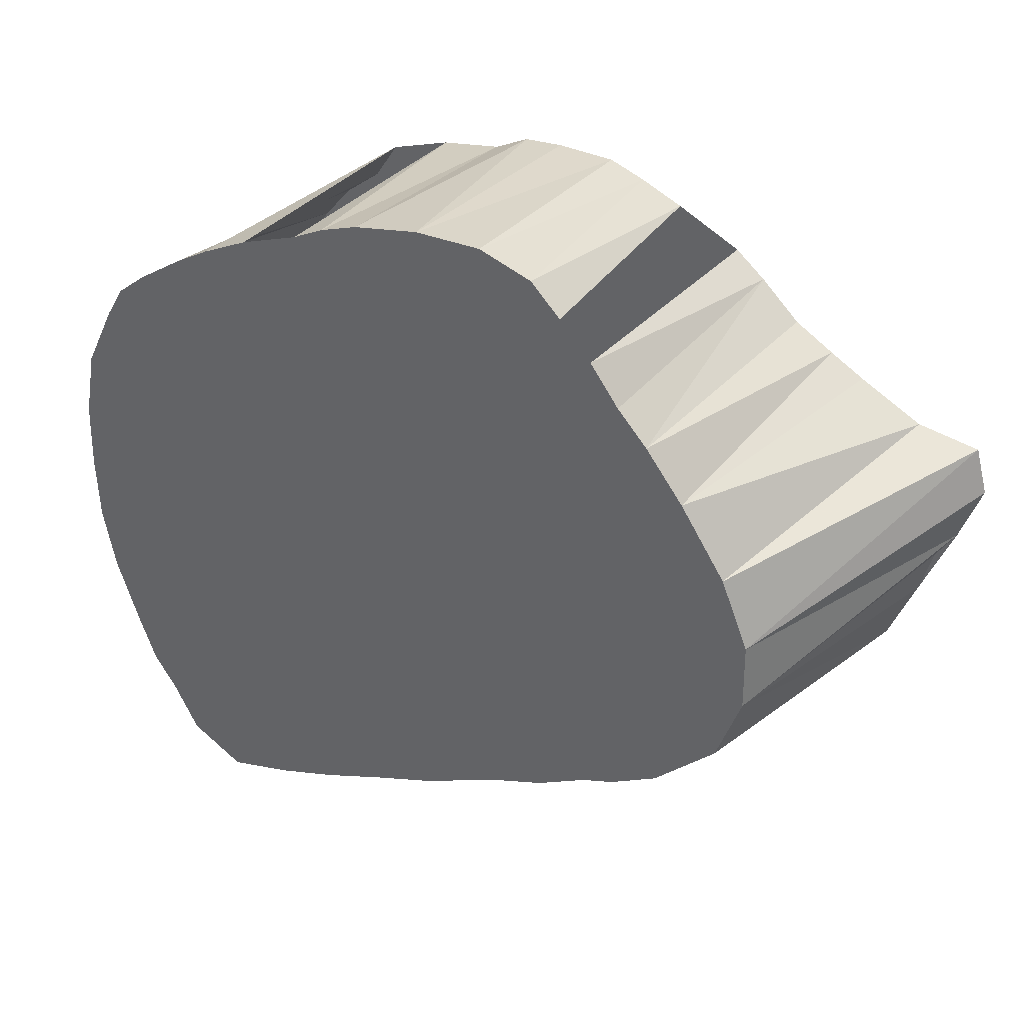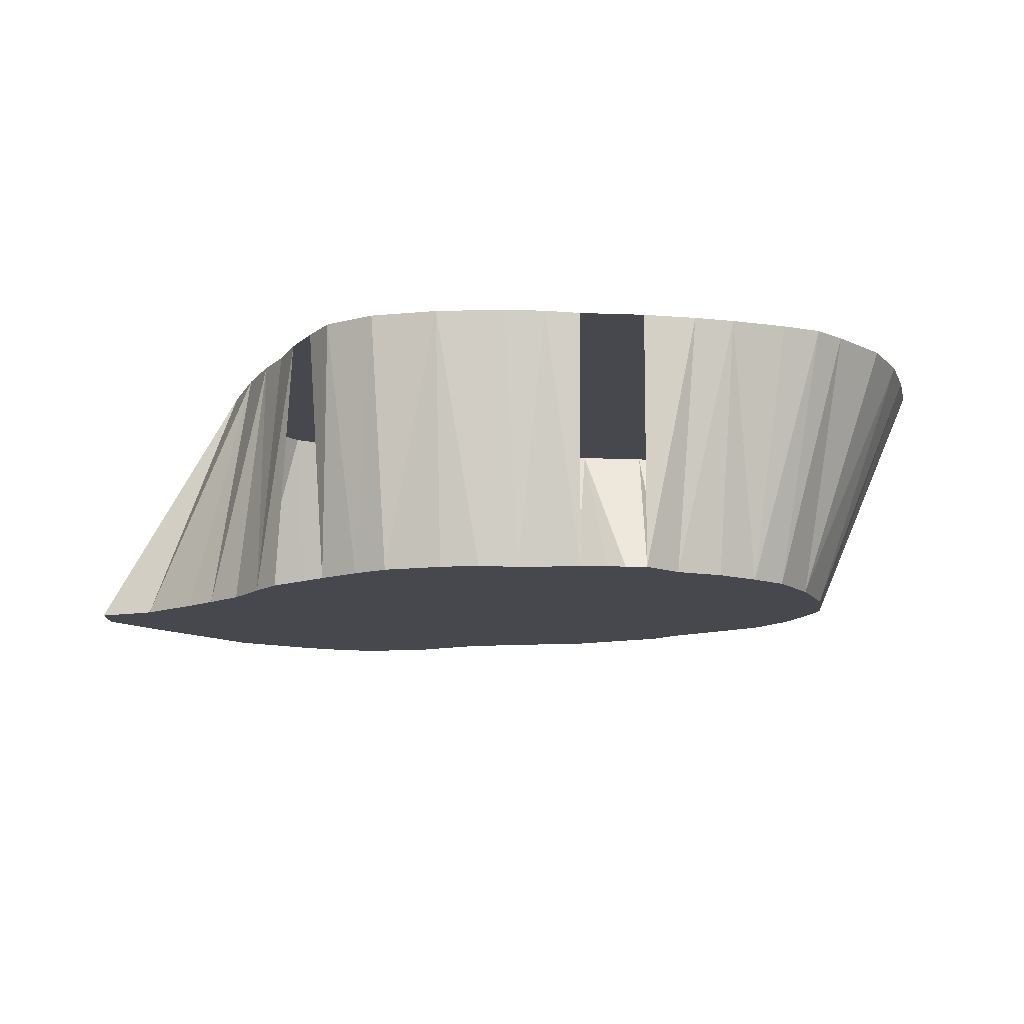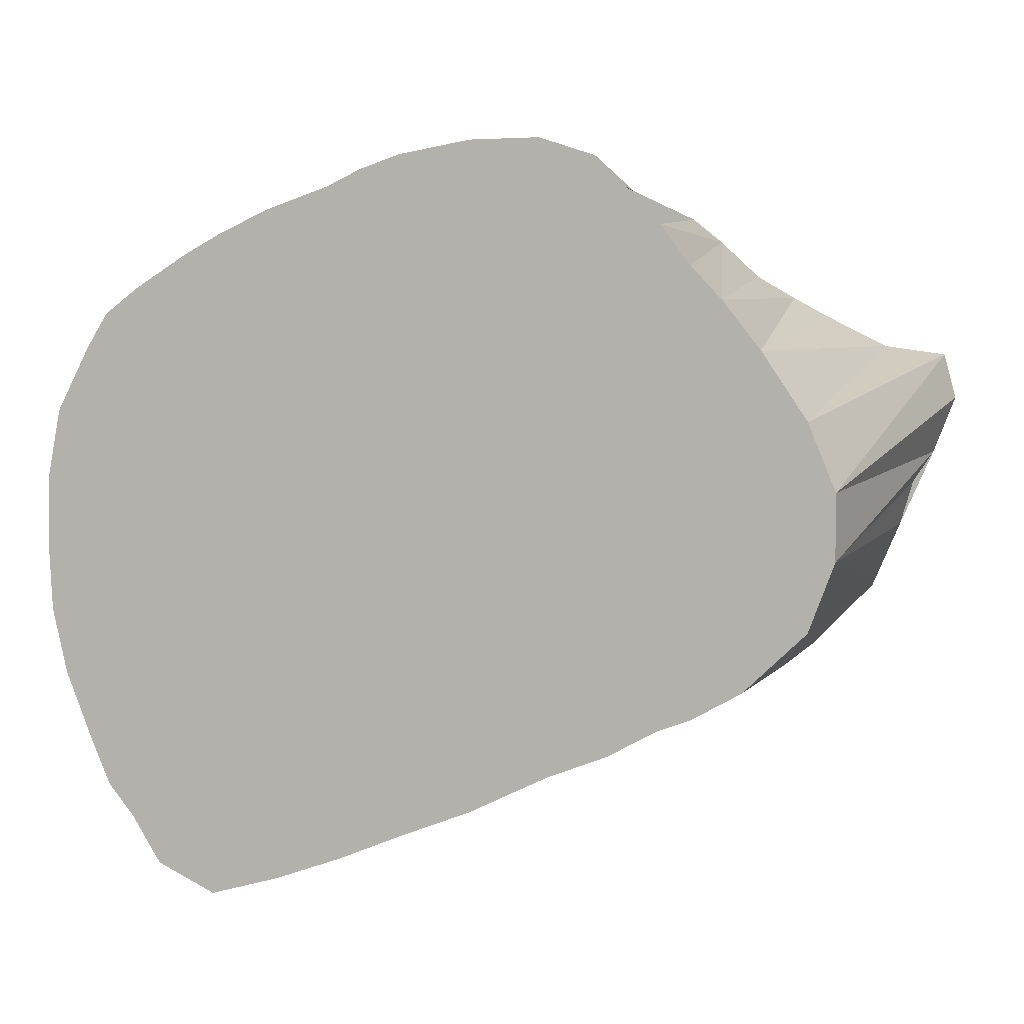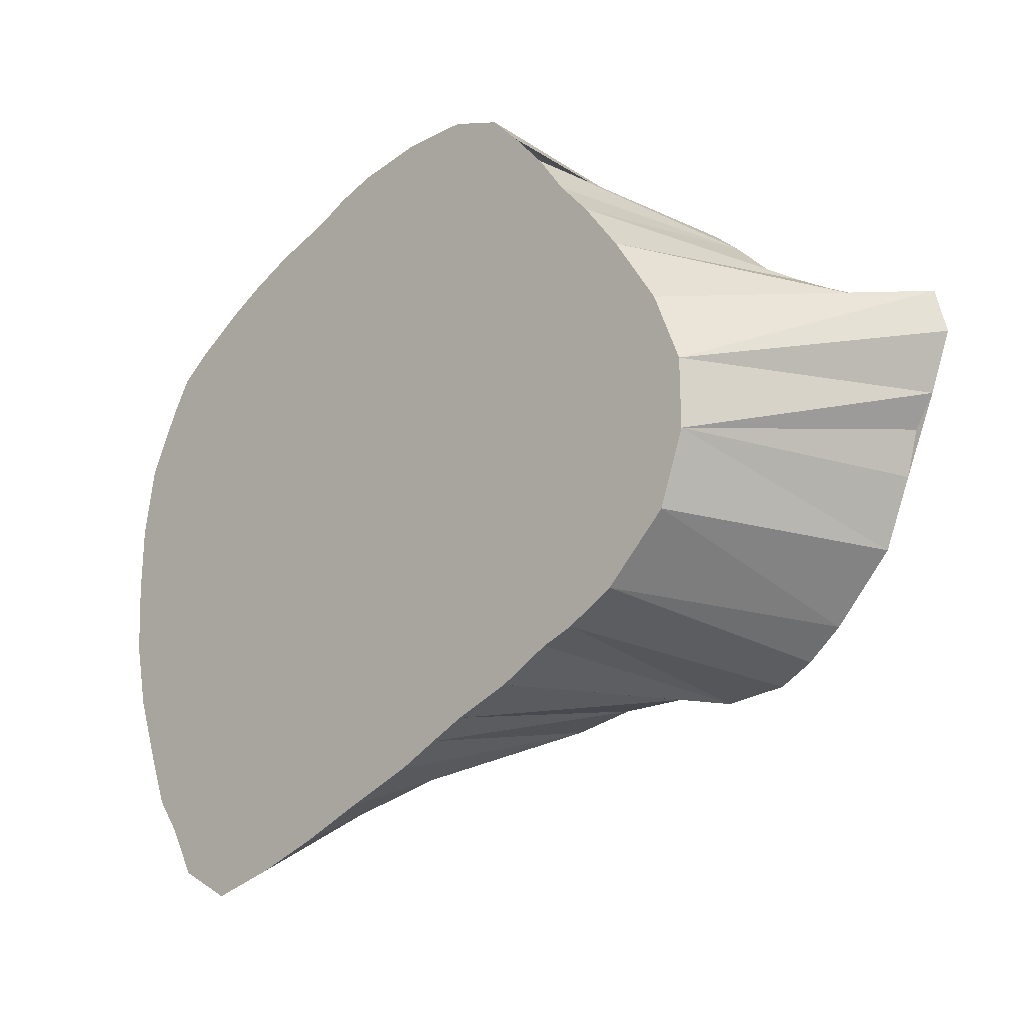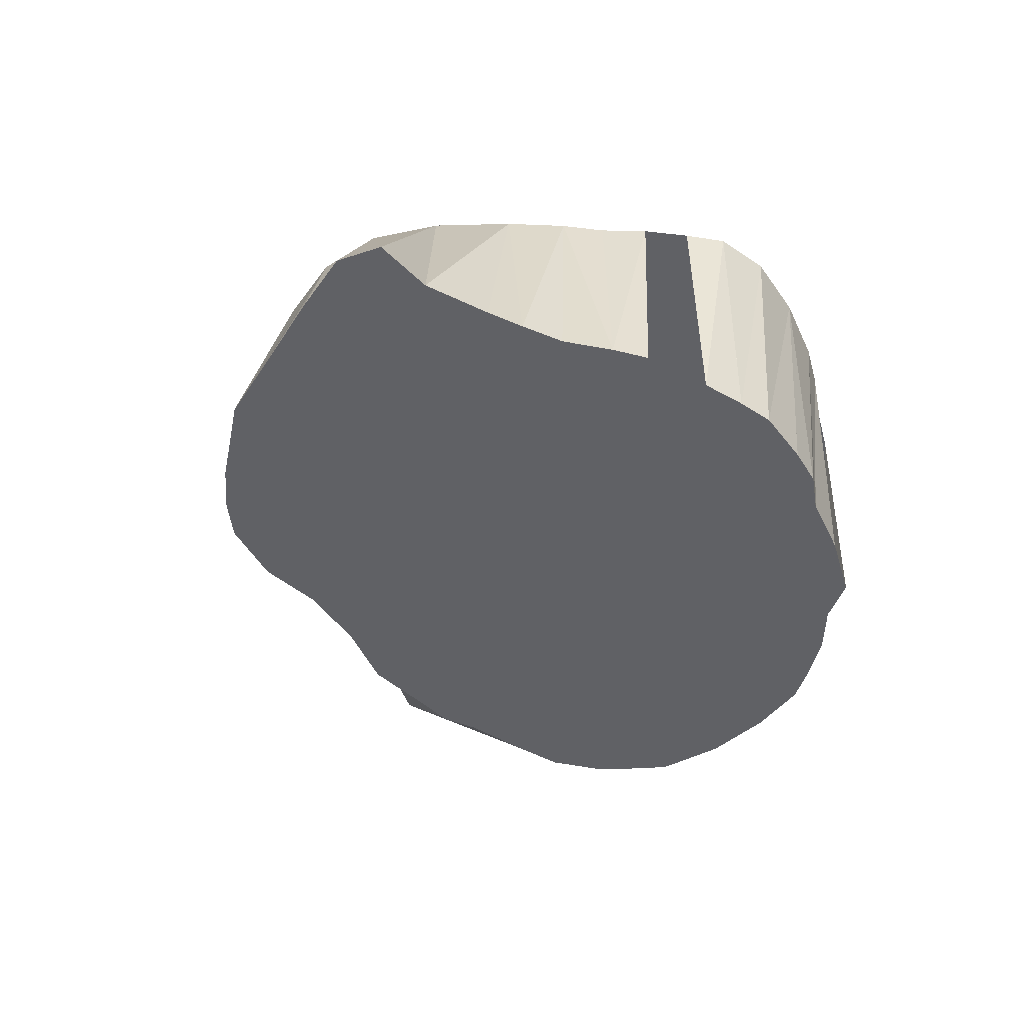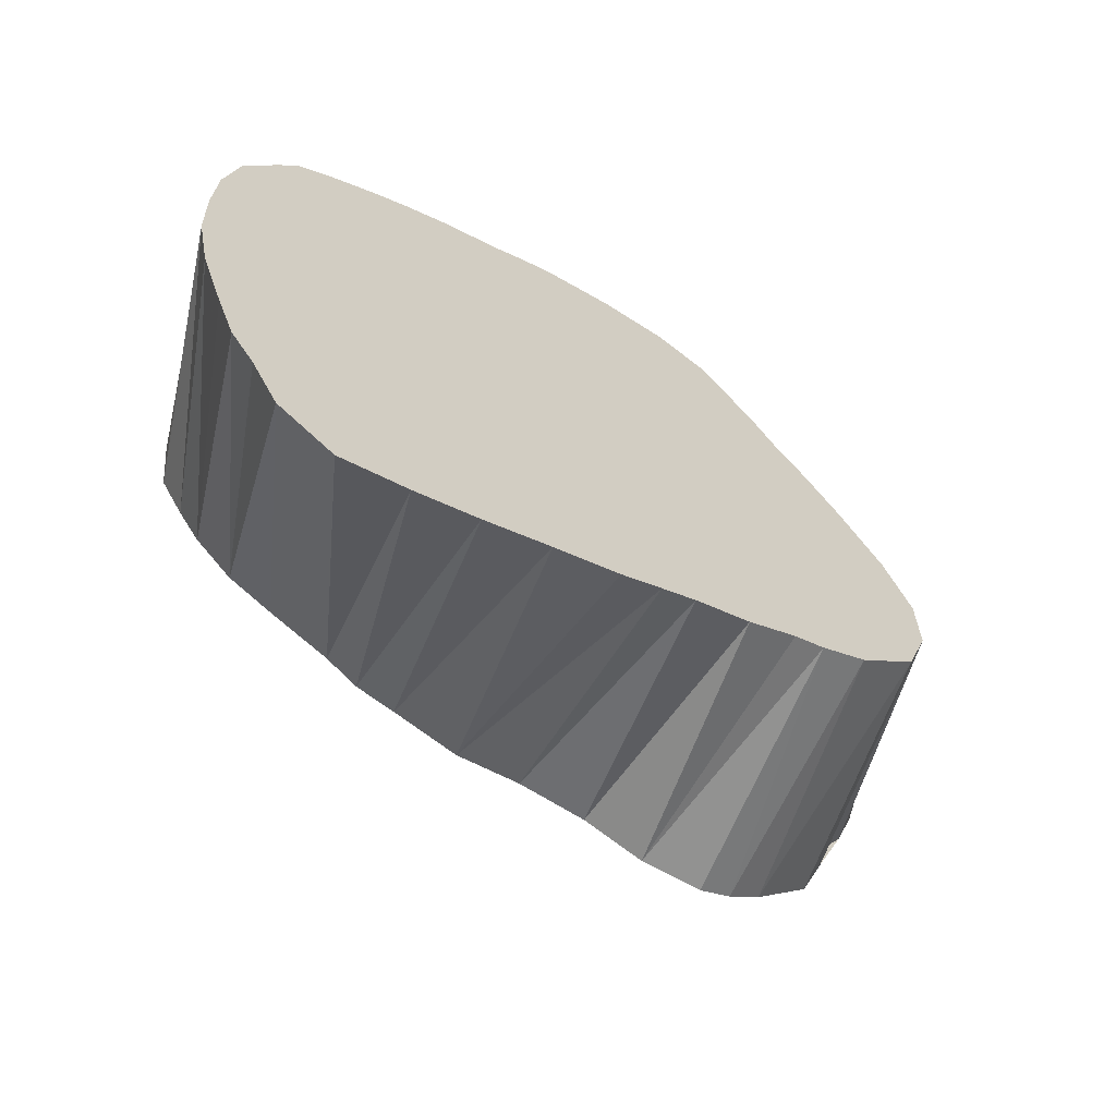
<metadata>
{"format":"obj","ext":"obj","renderer":"f3d","projection":"perspective","resolution":1024,"background":"white","views":[{"elev":35.3,"azim":31.5,"up":"+Y"},{"elev":-11.8,"azim":-164.9,"up":"+Z"},{"elev":8.7,"azim":8.3,"up":"+Y"},{"elev":-17.5,"azim":43.6,"up":"+Y"},{"elev":-49.6,"azim":125.6,"up":"+Z"},{"elev":-64.6,"azim":-33.6,"up":"+Y"}]}
</metadata>
<code>
v 557.6 720 -145.1
v 411.6 720 -145.1
v 420.6 706.4 -145.1
v 410 733.1 -145.1
v 411.5 746.2 -145.1
v 392.5 706.9 -95.07
v 419.4 763.8 -145.1
v 414.8 757.5 -145.1
v 416.2 712.5 -145.1
v 423.8 650.5 -95.07
v 448.8 691.2 -145.1
v 395 746.2 -95.07
v 425.1 770.6 -145.1
v 527.5 770.6 -145.1
v 499.2 795 -95.07
v 428.1 699.7 -145.1
v 432.5 776.2 -145.1
v 436.9 695.9 -145.1
v 533.8 688.8 -145.1
v 437.2 783.5 -145.1
v 462.5 795.2 -95.07
v 540.6 694.4 -145.1
v 449.4 787.6 -145.1
v 475.6 669.2 -95.07
v 553.8 756.6 -145.1
v 488.5 686.2 -145.1
v 455 687.5 -145.1
v 427.5 780.2 -95.07
v 462.7 686.2 -145.1
v 493.8 791.2 -145.1
v 461.2 789.7 -145.1
v 468.1 793.1 -145.1
v 475.6 683.8 -145.1
v 412.9 656.2 -95.07
v 475.6 793.8 -145.1
v 535 766.2 -145.1
v 392 720 -95.07
v 514.2 782.1 -145.1
v 486.9 793.6 -145.1
v 520 777.5 -145.1
v 502.2 686.5 -145.1
v 399.5 681.2 -95.07
v 501.9 787.9 -145.1
v 514.4 683.8 -145.1
v 527 685.1 -145.1
v 541.6 762.6 -145.1
v 552.3 706.9 -145.1
v 565.6 755 -145.1
v 560 728.8 -145.1
v 455 792.5 -95.07
v 563.9 735 -145.1
v 568.1 746.2 -145.1
v 395 694.4 -95.07
v 392.5 733.1 -95.07
v 436.9 654.1 -95.07
v 448.8 789.3 -95.07
v 401.2 758.8 -95.07
v 403.1 671.9 -95.07
v 407.7 665.6 -95.07
v 405 765 -95.07
v 411.2 770 -95.07
v 420.6 776.2 -95.07
v 436.9 784.9 -95.07
v 449.4 658.6 -95.07
v 462.5 664.1 -95.07
v 475.6 797.9 -95.07
v 483.8 673.3 -95.07
v 488.8 798.3 -95.07
v 490.6 676.7 -95.07
v 501.9 681.1 -95.07
v 505 789.2 -95.07
v 511.9 686.7 -95.07
v 511.2 782.5 -95.07
v 516.9 775 -95.07
v 518.1 689.1 -95.07
v 527.5 694.4 -95.07
v 522.8 768.8 -95.07
v 530.1 759.4 -95.07
v 539.7 706.4 -95.07
v 539 746.2 -95.07
v 544.4 733.1 -95.07
v 544.5 720 -95.07
f 82 47 1
f 1 49 81
f 1 49 82
f 37 4 2
f 2 9 6
f 2 9 37
f 3 9 6
f 3 9 53
f 3 16 42
f 3 16 53
f 3 16 58
f 4 5 12
f 4 5 54
f 57 8 5
f 7 8 60
f 7 8 61
f 62 13 7
f 10 18 11
f 11 18 64
f 11 27 55
f 11 27 64
f 65 27 11
f 13 17 28
f 13 17 62
f 14 36 77
f 14 36 78
f 14 40 77
f 16 18 34
f 16 18 42
f 16 18 59
f 17 20 28
f 63 20 17
f 19 22 76
f 19 45 75
f 19 45 76
f 22 45 76
f 22 47 79
f 23 31 50
f 56 31 23
f 25 46 78
f 25 46 80
f 80 48 25
f 67 33 26
f 26 41 69
f 27 29 24
f 64 29 27
f 27 29 65
f 29 33 24
f 29 33 65
f 30 39 68
f 30 43 15
f 71 43 30
f 21 32 31
f 21 35 32
f 66 35 32
f 66 39 35
f 78 46 36
f 38 40 73
f 74 40 38
f 70 44 41
f 72 44 41
f 44 45 75
f 48 52 80
f 81 52 48
f 49 51 81
f 49 51 82
f 51 52 81
f 6 37 2
f 6 37 9
f 6 53 3
f 6 53 9
f 10 34 18
f 11 55 10
f 12 54 4
f 12 54 5
f 12 57 5
f 30 68 15
f 15 71 30
f 43 71 15
f 31 50 21
f 21 66 32
f 21 66 35
f 24 65 27
f 24 65 29
f 24 65 33
f 33 67 24
f 28 62 13
f 28 62 17
f 28 63 17
f 20 63 28
f 34 59 16
f 34 59 18
f 37 54 4
f 42 53 3
f 42 53 16
f 3 58 42
f 42 58 16
f 50 56 23
f 31 56 50
f 55 64 11
f 27 64 55
f 57 60 8
f 16 59 58
f 60 61 7
f 60 61 8
f 61 62 7
f 64 65 11
f 64 65 27
f 64 65 29
f 66 68 39
f 26 69 67
f 41 70 69
f 70 72 41
f 70 72 44
f 44 75 72
f 73 74 38
f 40 74 73
f 74 77 40
f 75 76 19
f 75 76 45
f 22 79 76
f 14 78 77
f 36 78 77
f 78 80 25
f 78 80 46
f 47 82 79
f 80 81 48
f 52 81 80
f 81 82 1
f 81 82 49
f 81 82 51
f 2 4 1
f 1 9 2
f 3 9 1
f 1 16 3
f 4 5 1
f 5 8 1
f 1 8 7
f 7 13 1
f 11 18 1
f 1 27 11
f 13 17 1
f 14 36 1
f 1 40 14
f 1 18 16
f 17 20 1
f 1 22 19
f 19 45 1
f 20 23 1
f 1 45 22
f 1 47 22
f 23 31 1
f 1 46 25
f 25 48 1
f 26 33 1
f 1 41 26
f 1 29 27
f 1 33 29
f 1 39 30
f 30 43 1
f 31 32 1
f 32 35 1
f 35 39 1
f 36 46 1
f 38 40 1
f 1 43 38
f 1 44 41
f 1 45 44
f 48 52 1
f 1 51 49
f 1 52 51
f 6 34 10
f 10 55 6
f 12 54 6
f 6 57 12
f 15 68 6
f 6 71 15
f 21 50 6
f 6 66 21
f 6 65 24
f 24 67 6
f 28 62 6
f 6 63 28
f 6 59 34
f 6 54 37
f 6 53 42
f 42 58 6
f 50 56 6
f 55 64 6
f 56 63 6
f 6 60 57
f 58 59 6
f 6 61 60
f 6 62 61
f 64 65 6
f 6 68 66
f 67 69 6
f 69 70 6
f 70 72 6
f 6 73 71
f 72 75 6
f 6 74 73
f 6 77 74
f 75 76 6
f 76 79 6
f 6 78 77
f 6 80 78
f 79 82 6
f 6 81 80
f 6 82 81

</code>
